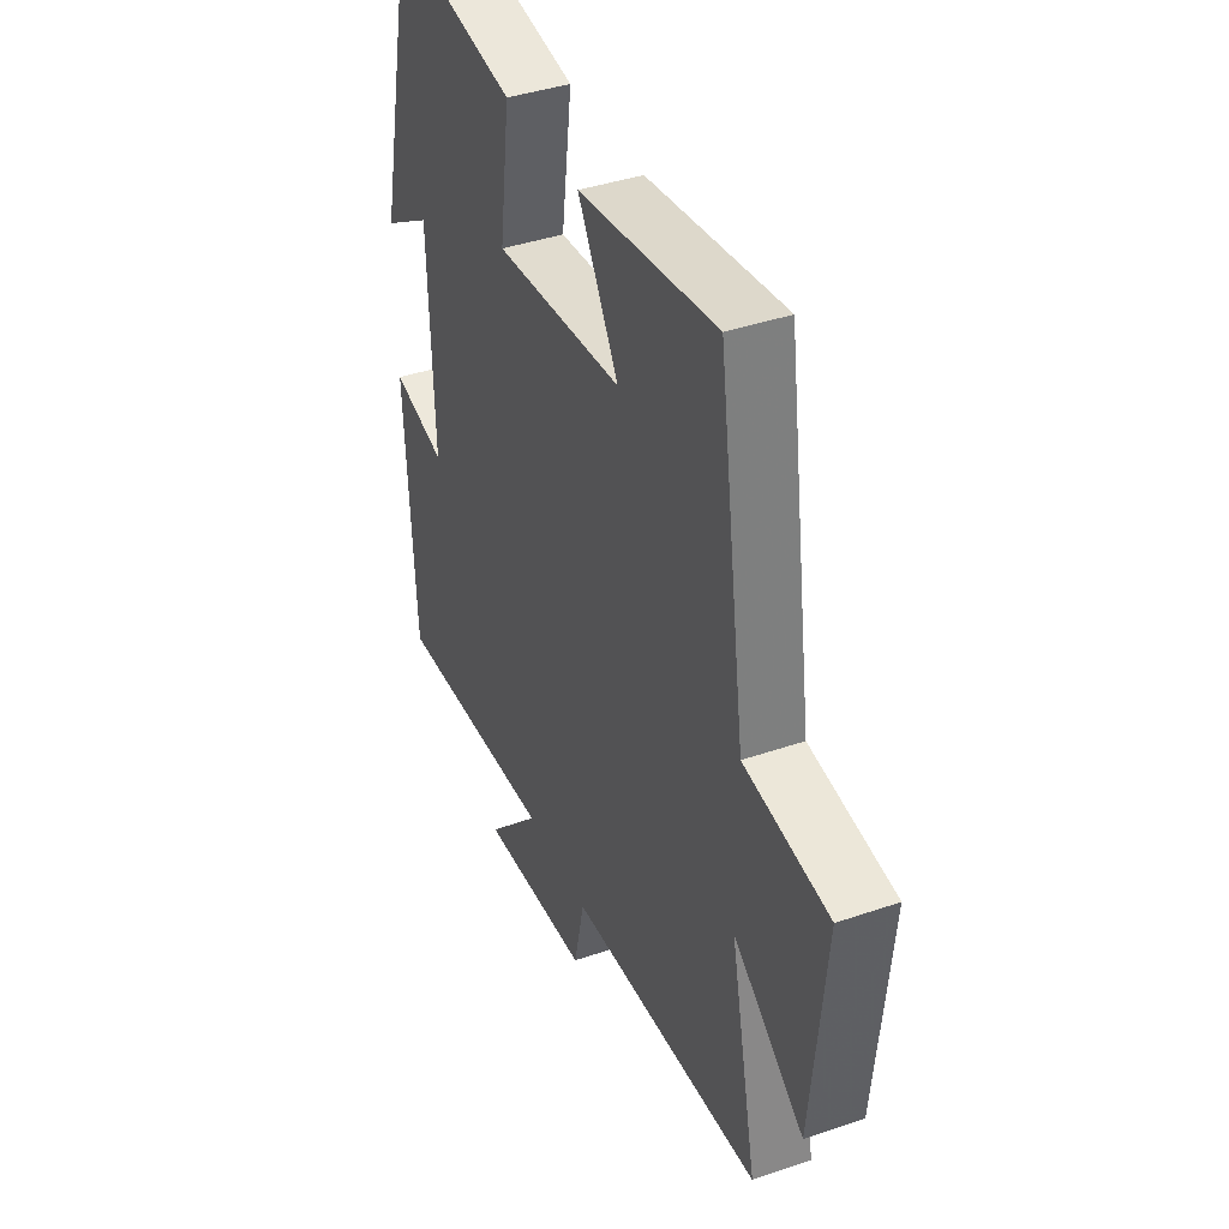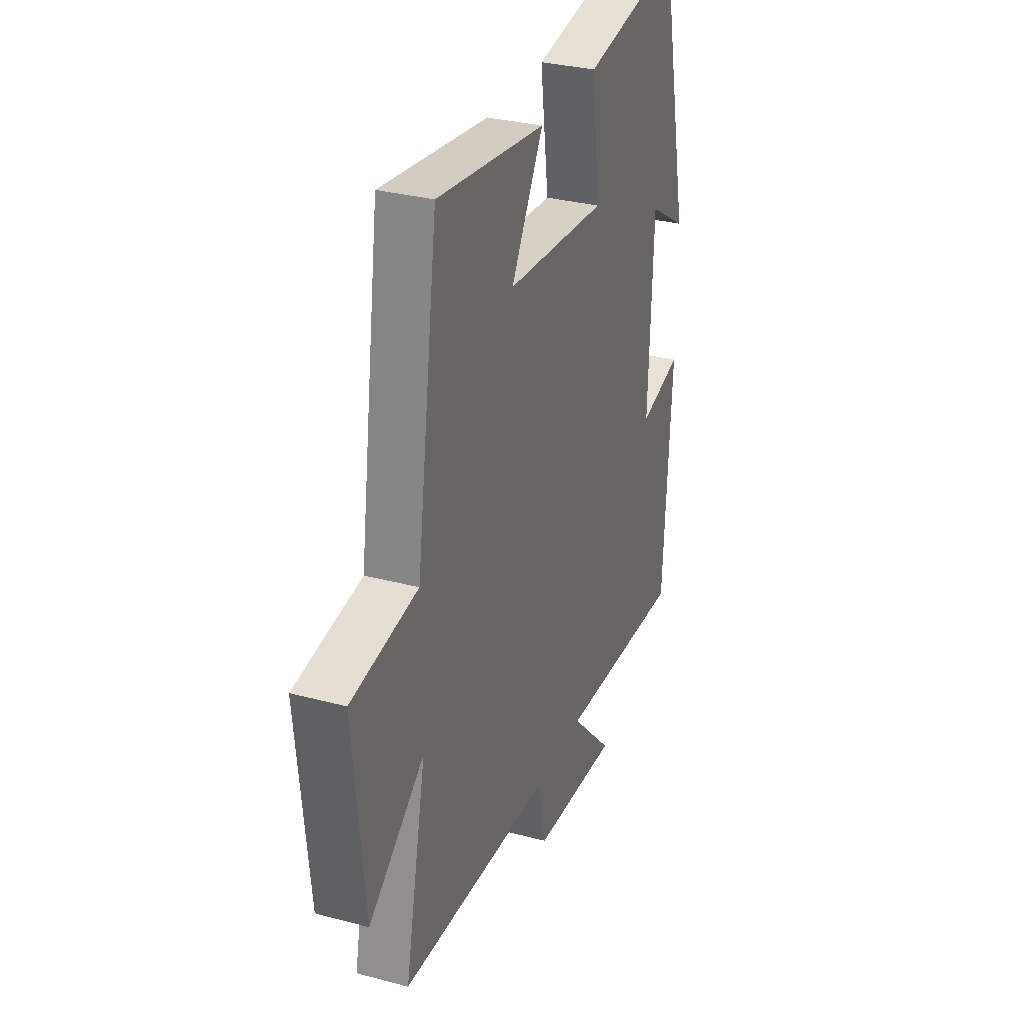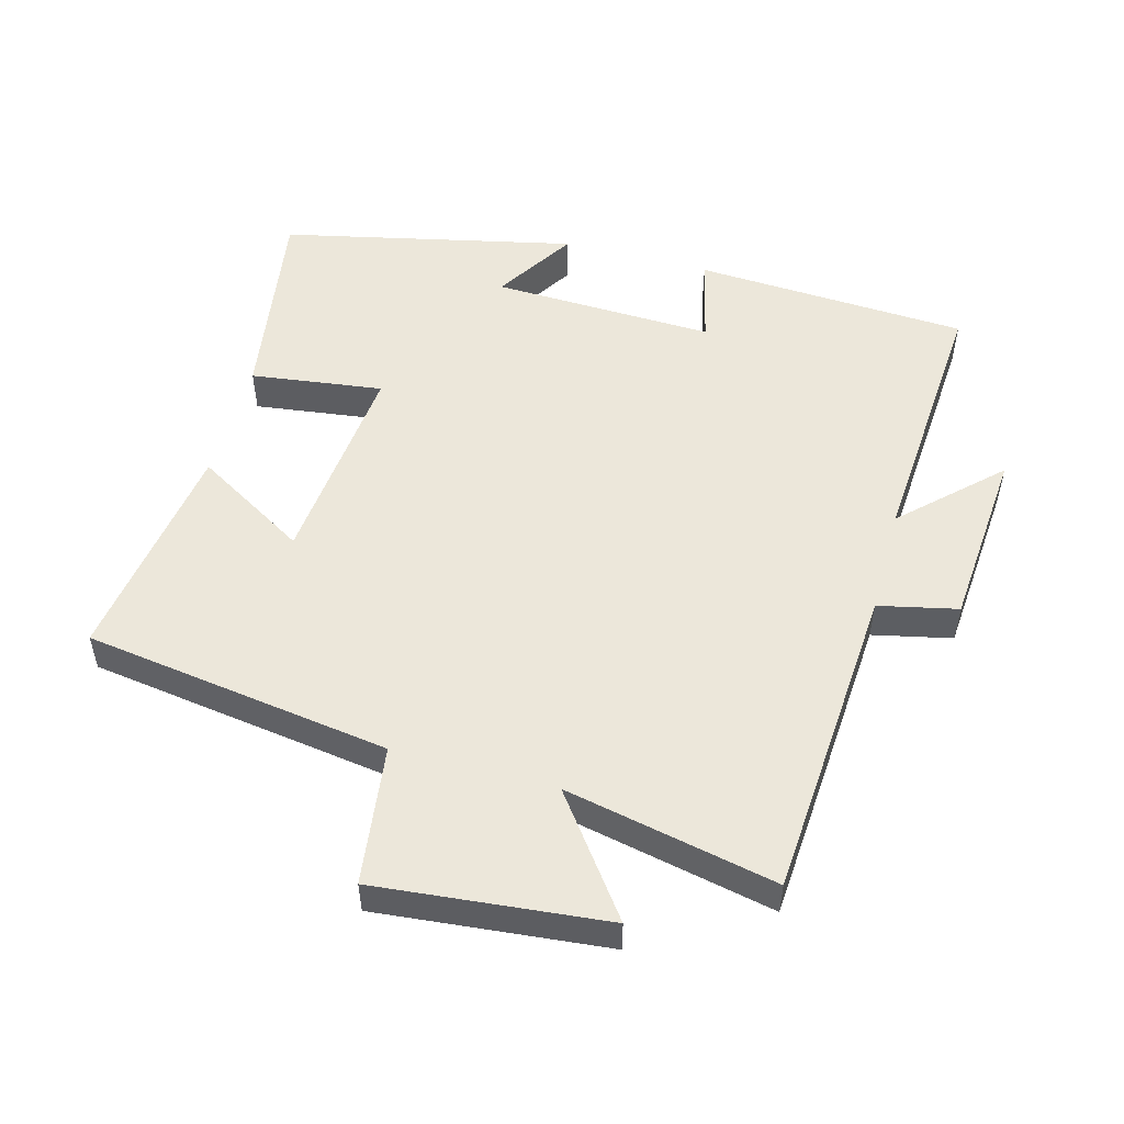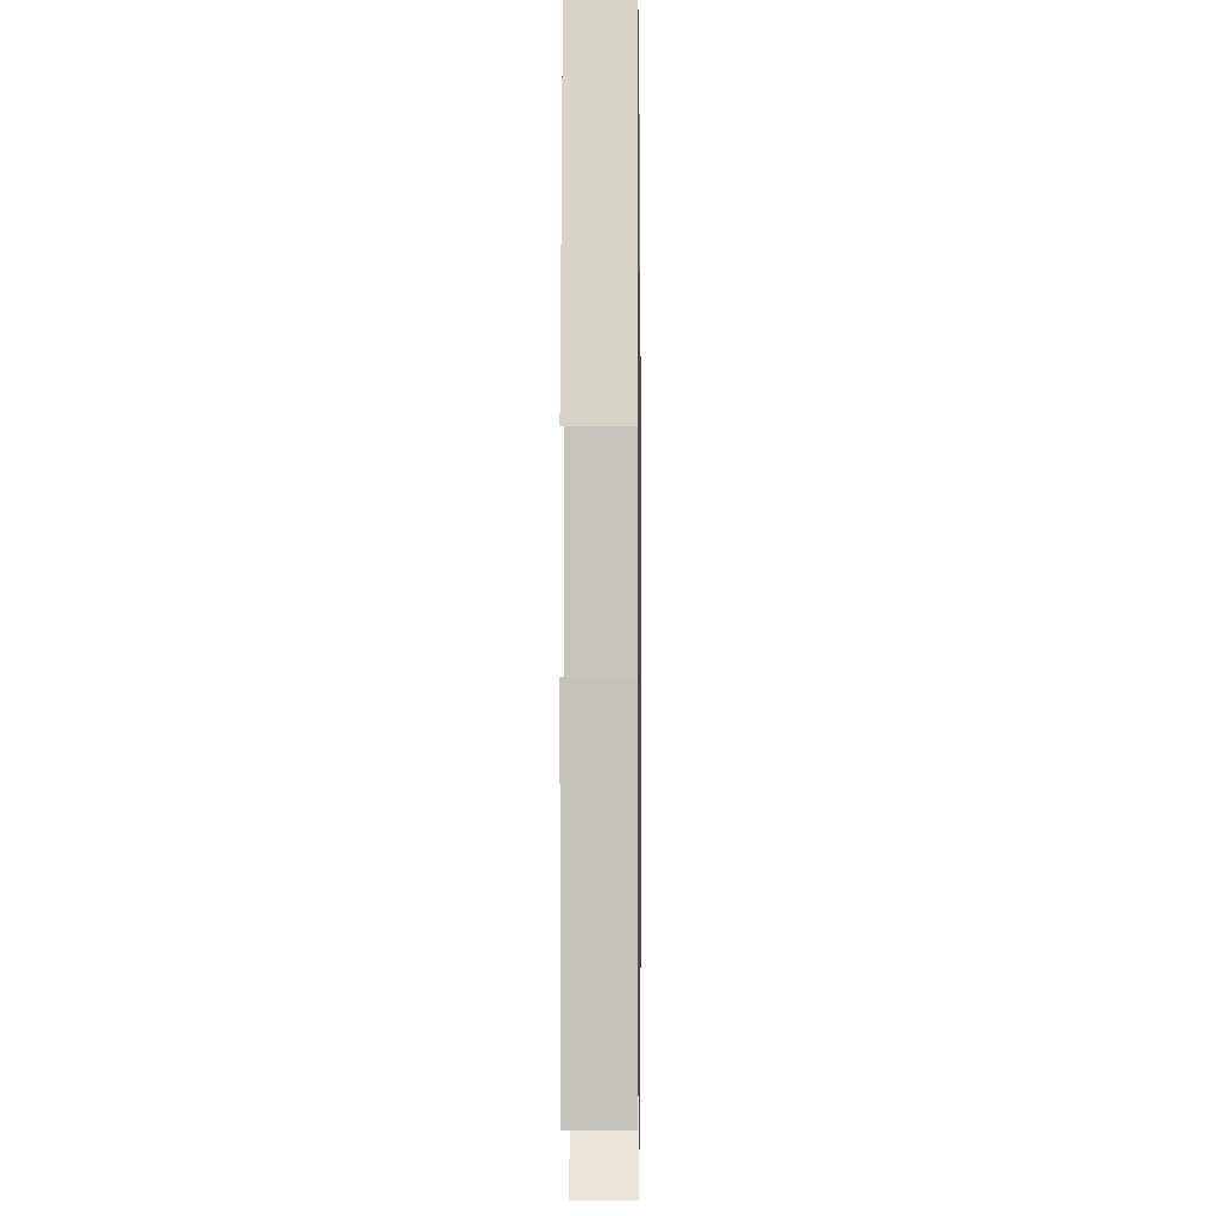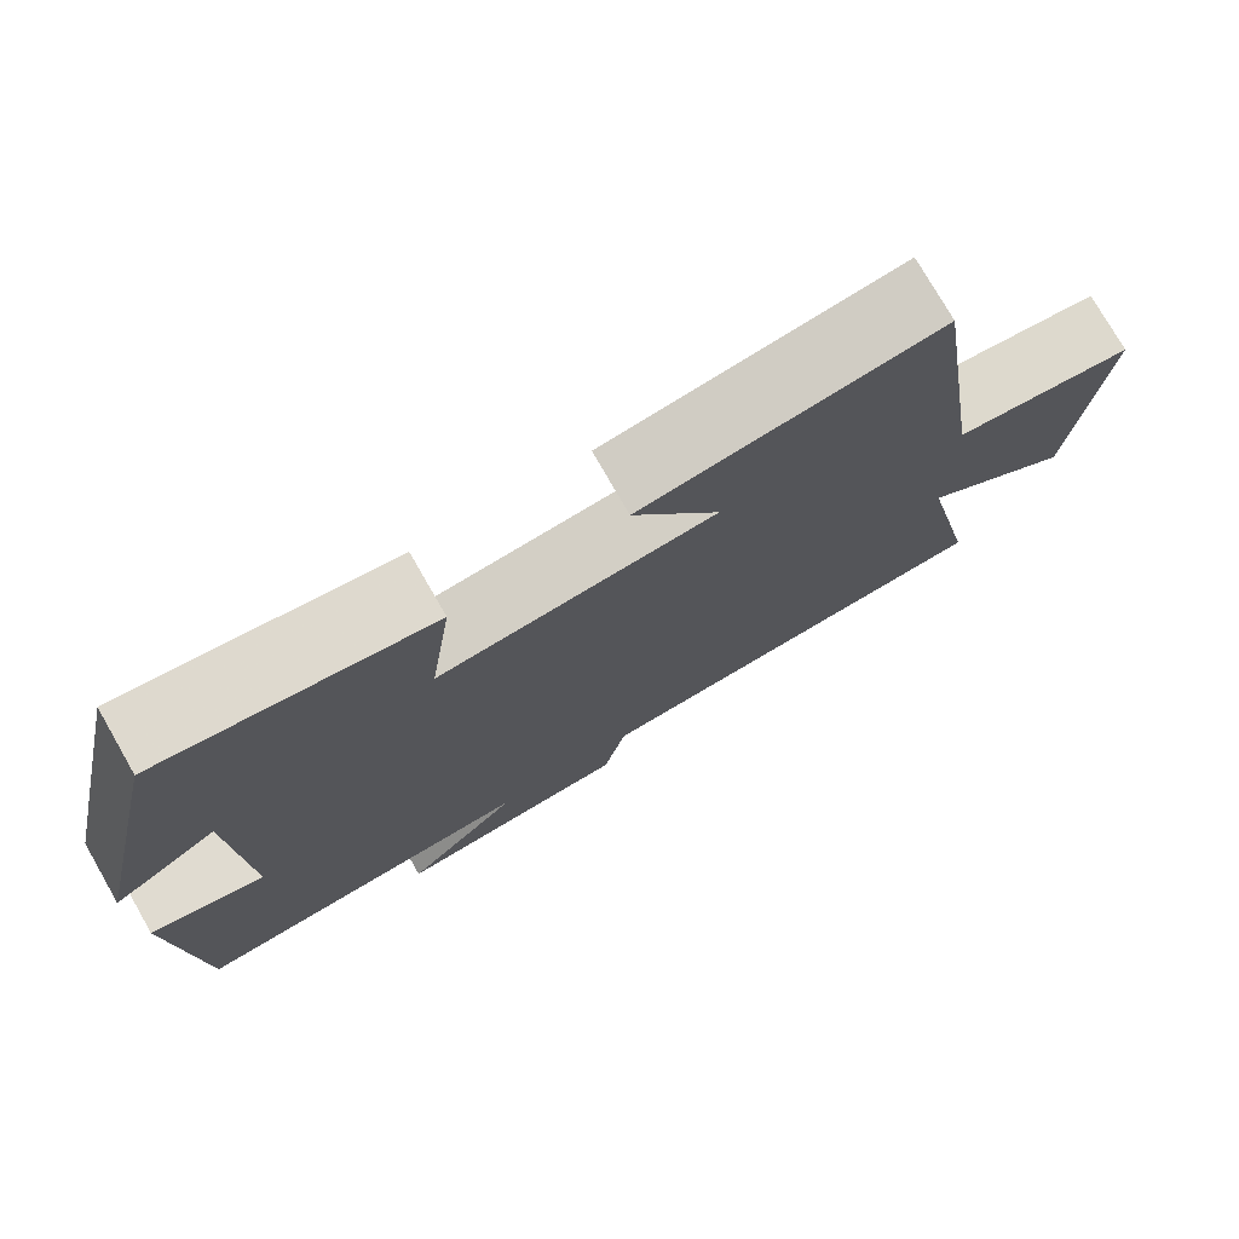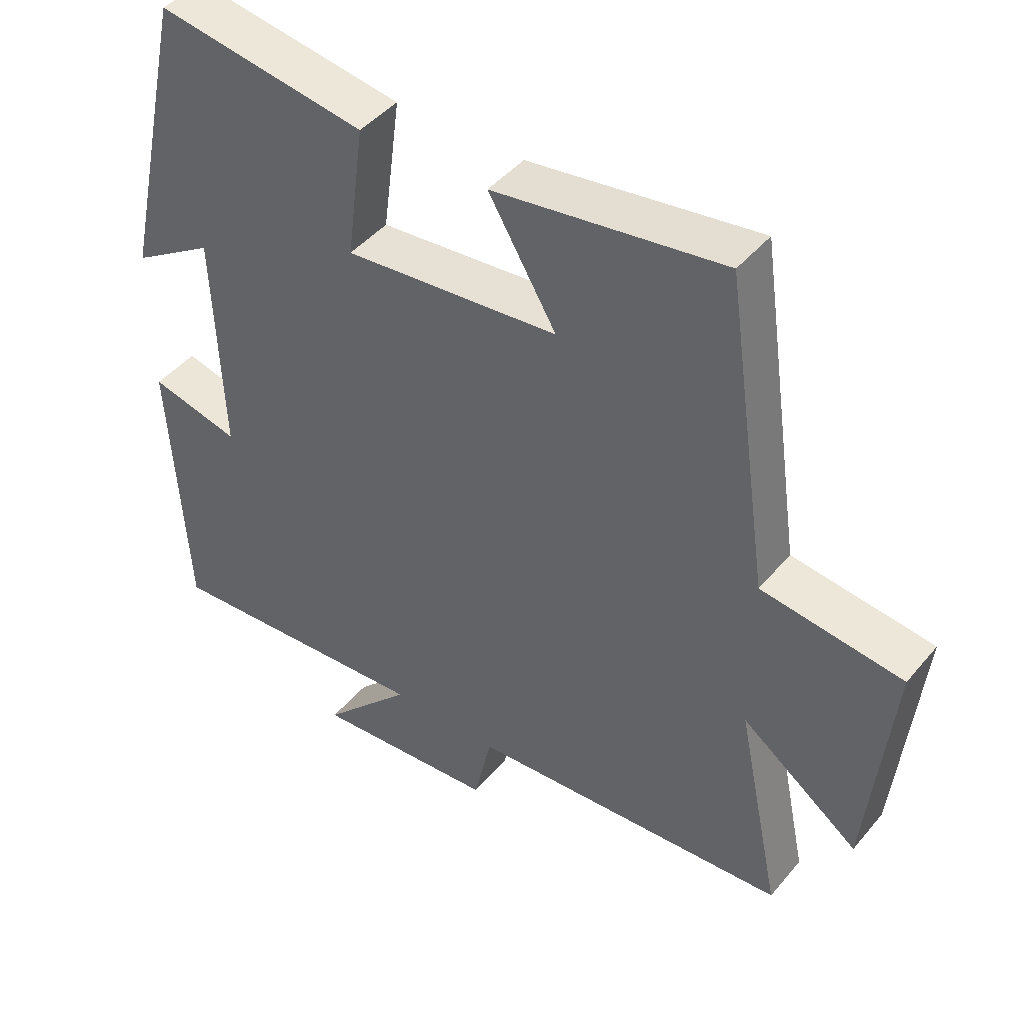
<metadata>
{"format":"obj","ext":"obj","renderer":"f3d","projection":"perspective","resolution":1024,"background":"white","views":[{"elev":40.2,"azim":67.1,"up":"+Z"},{"elev":31.8,"azim":110.6,"up":"+Z"},{"elev":52.0,"azim":105.2,"up":"+Y"},{"elev":-0.9,"azim":-89.2,"up":"+Z"},{"elev":76.4,"azim":-29.9,"up":"+Z"},{"elev":44.8,"azim":37.0,"up":"+Z"}]}
</metadata>
<code>
v 0.433 0.07 0.549
v 0.5 0.07 0.09
v 0.708 0.07 0.063
v 0.674 0.07 -0.281
v 0.5 0.07 -0.152
v 0.566 0.07 -0.467
v 0.09 0.07 -0.5
v 0.064 0.07 -0.618
v -0.208 0.07 -0.64
v -0.074 0.07 -0.5
v -0.477 0.07 -0.528
v -0.5 0.07 -0.117
v -0.367 0.07 -0.149
v -0.379 0.07 0.185
v -0.5 0.07 0.109
v -0.403 0.07 0.548
v -0.095 0.07 0.5
v -0.121 0.07 0.302
v 0.195 0.07 0.332
v 0.095 0.07 0.5
v 0.433 0 0.549
v 0.5 0 0.09
v 0.708 0 0.063
v 0.674 0 -0.281
v 0.5 0 -0.152
v 0.566 0 -0.467
v 0.09 0 -0.5
v 0.064 0 -0.618
v -0.208 0 -0.64
v -0.074 0 -0.5
v -0.477 0 -0.528
v -0.5 0 -0.117
v -0.367 0 -0.149
v -0.379 0 0.185
v -0.5 0 0.109
v -0.403 0 0.548
v -0.095 0 0.5
v -0.121 0 0.302
v 0.195 0 0.332
v 0.095 0 0.5
f 19 20 1 2
f 18 19 2
f 16 17 18
f 14 15 16
f 14 16 18
f 13 14 18 2
f 10 11 12 13
f 7 8 9 10
f 7 10 13
f 6 7 13
f 5 6 13
f 2 3 4 5
f 2 5 13
f 22 21 40 39
f 22 39 38
f 38 37 36
f 36 35 34
f 38 36 34
f 22 38 34 33
f 33 32 31 30
f 30 29 28 27
f 33 30 27
f 33 27 26
f 33 26 25
f 25 24 23 22
f 33 25 22
f 1 21 22 2
f 2 22 23 3
f 3 23 24 4
f 4 24 25 5
f 5 25 26 6
f 6 26 27 7
f 7 27 28 8
f 8 28 29 9
f 9 29 30 10
f 10 30 31 11
f 11 31 32 12
f 12 32 33 13
f 13 33 34 14
f 14 34 35 15
f 15 35 36 16
f 16 36 37 17
f 17 37 38 18
f 18 38 39 19
f 19 39 40 20
f 20 40 21 1

</code>
